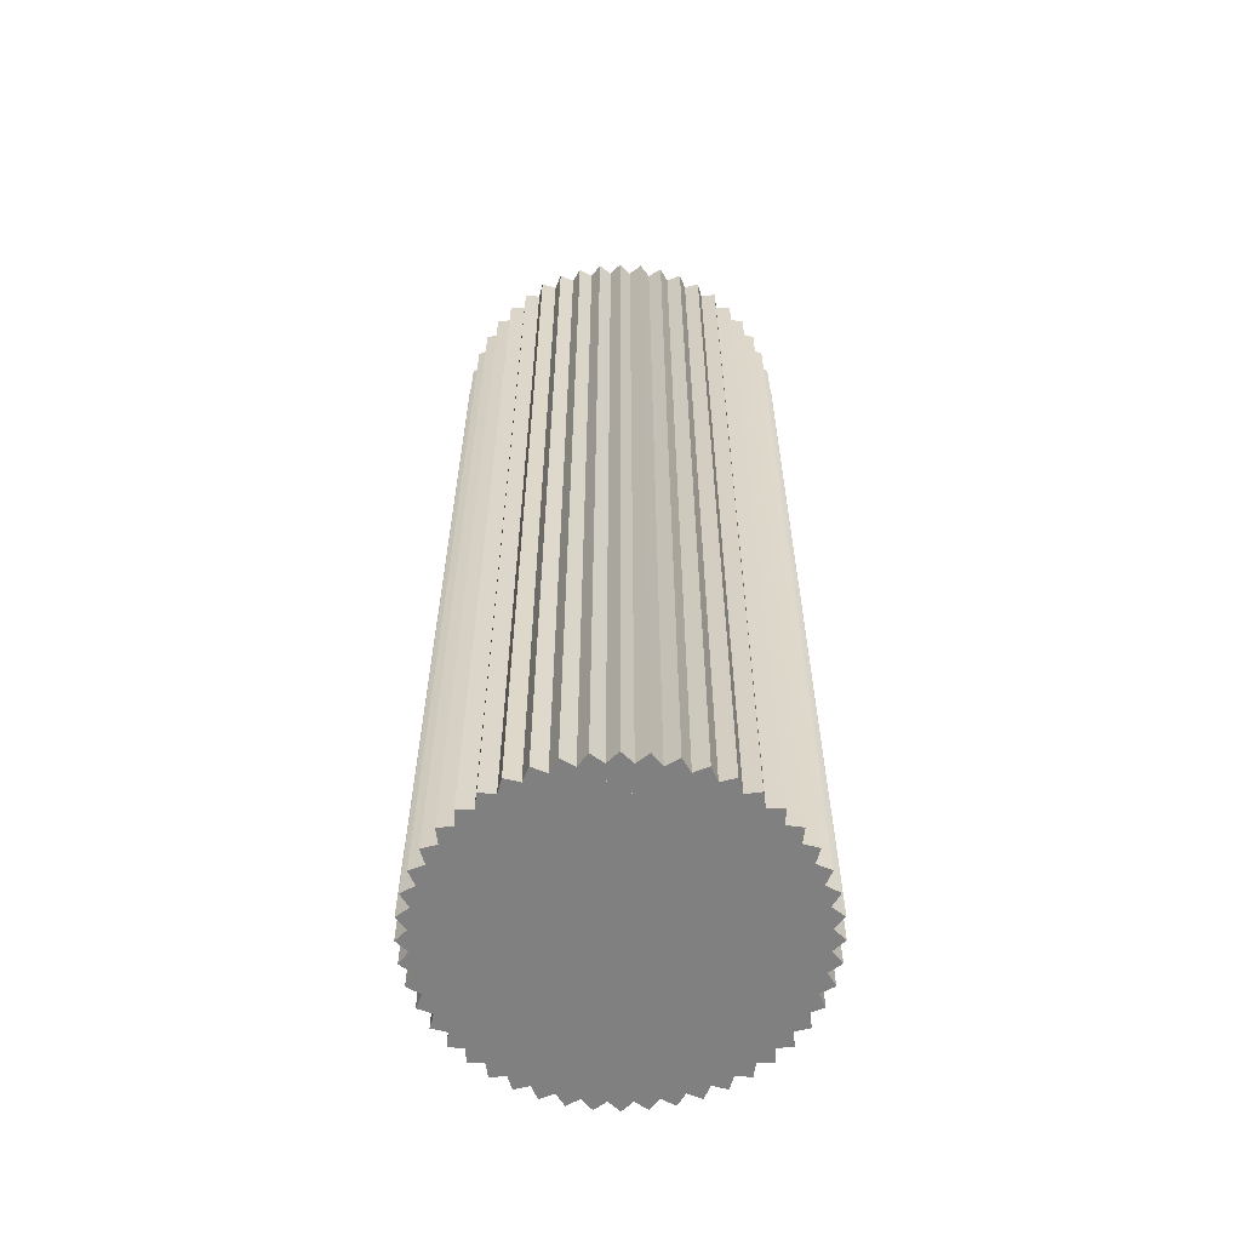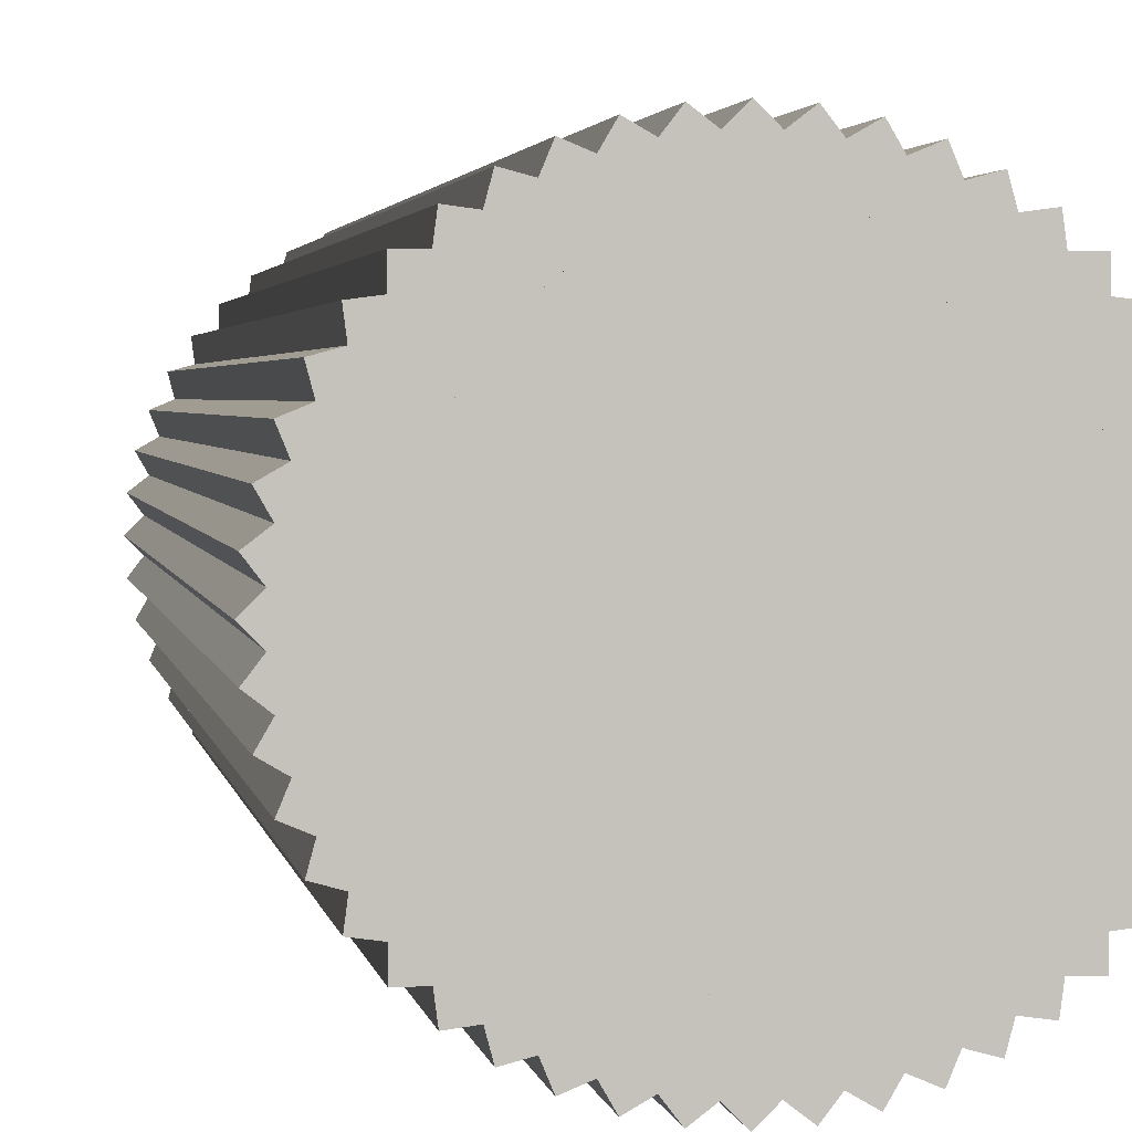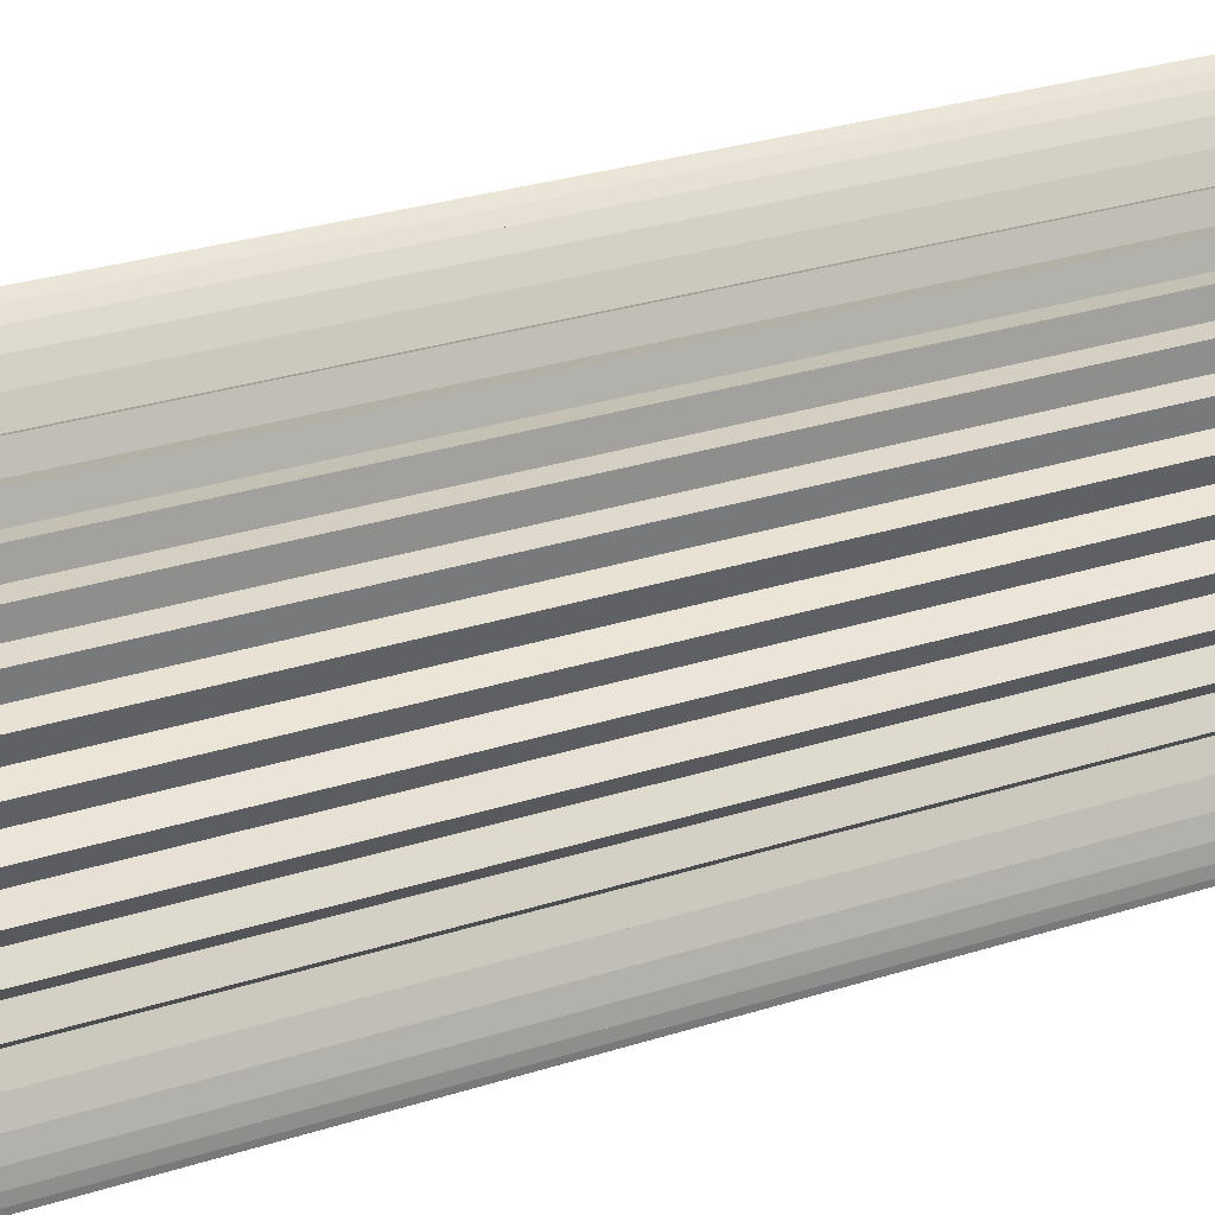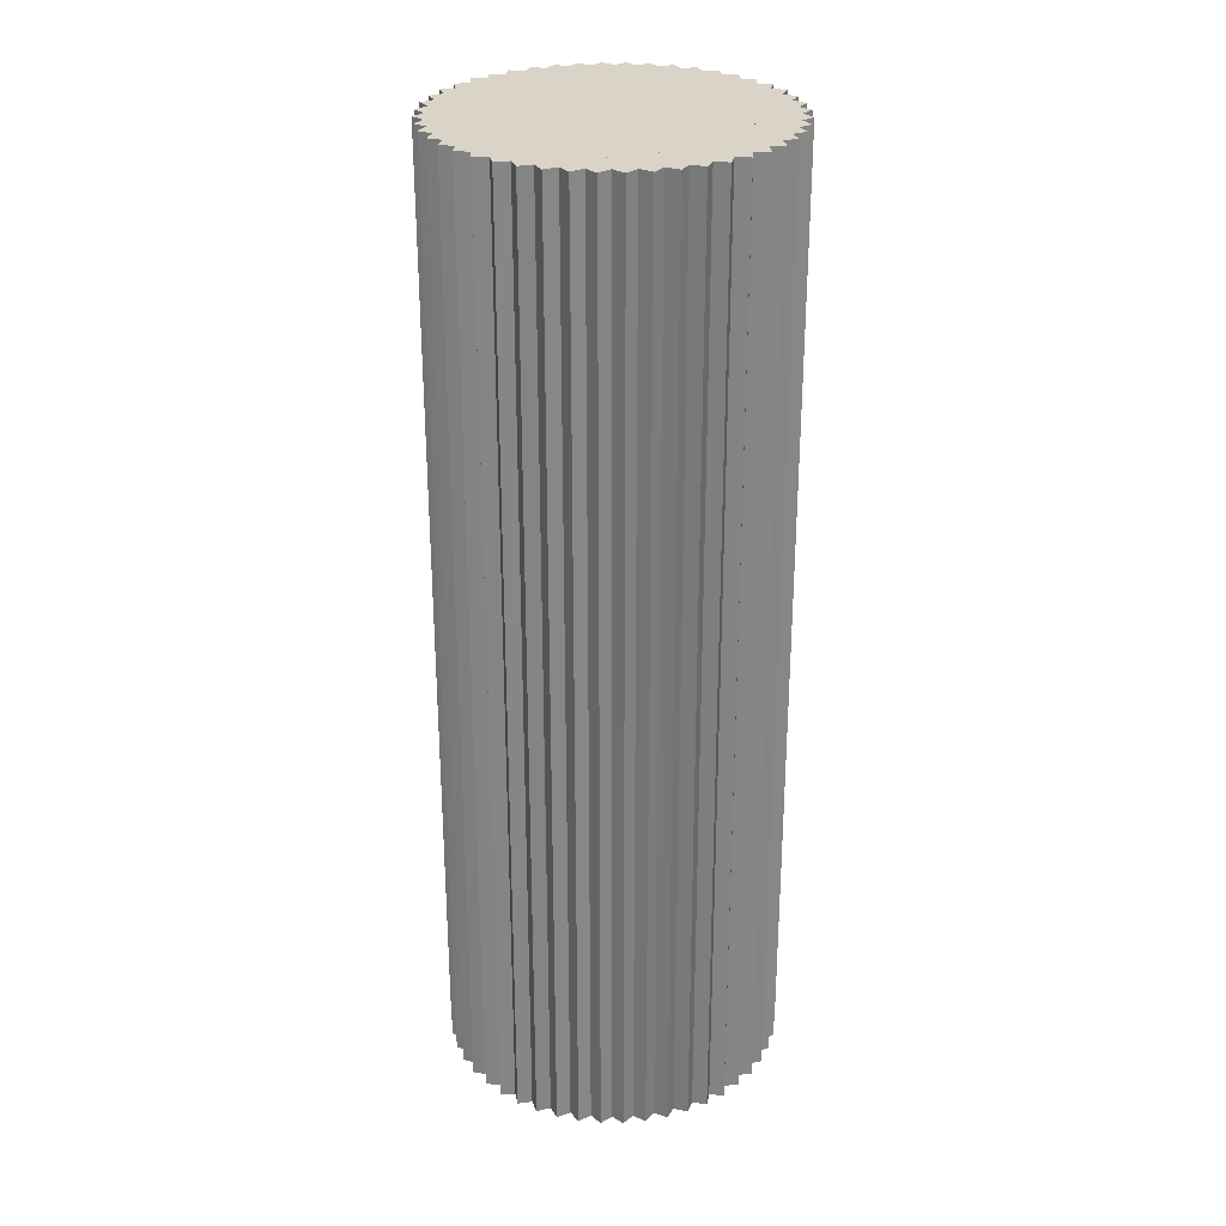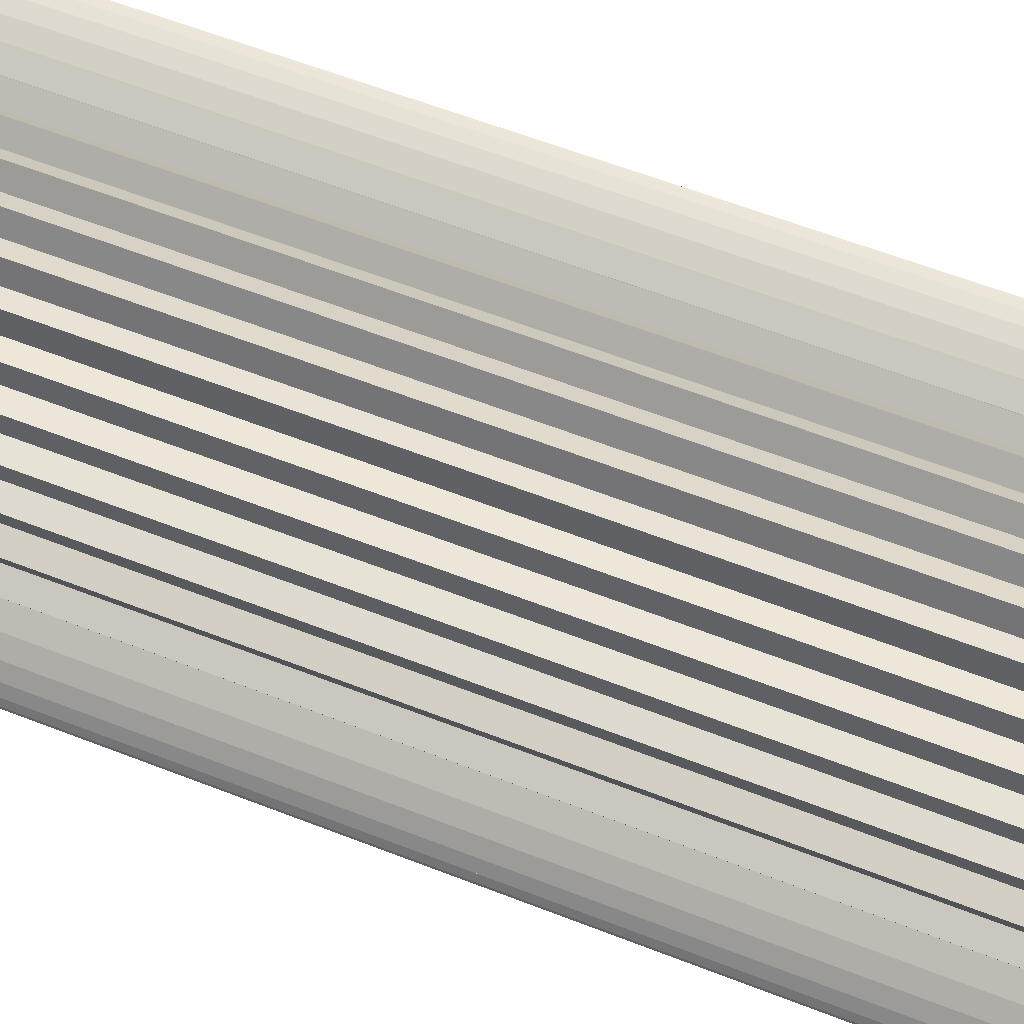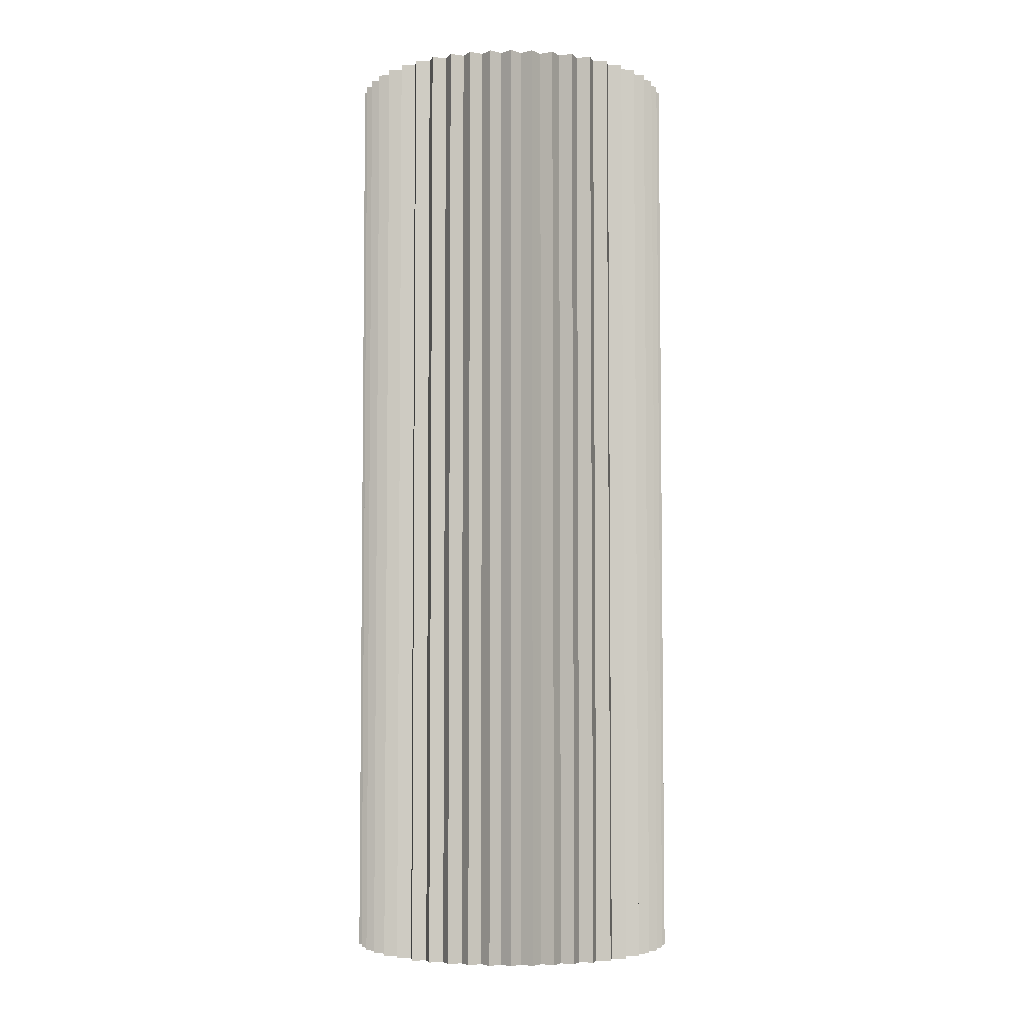
<metadata>
{"format":"obj","ext":"obj","renderer":"f3d","projection":"perspective","resolution":1024,"background":"white","views":[{"elev":-60.0,"azim":-67.4,"up":"+Z"},{"elev":2.0,"azim":172.7,"up":"+Y"},{"elev":25.6,"azim":-118.2,"up":"+Y"},{"elev":28.4,"azim":-63.4,"up":"+Z"},{"elev":54.2,"azim":-66.8,"up":"+Y"},{"elev":-4.8,"azim":-89.7,"up":"+Z"}]}
</metadata>
<code>
o Cube.002
v 0.1257 -0.1257 0.5029
v -0.1257 -0.1257 0.5029
v -0.1257 -0.1257 -0.5029
v 0.1257 -0.1257 -0.5029
v 0.1257 0.1257 0.5029
v 0.1257 0.1257 -0.5029
v -0.1257 0.1257 -0.5029
v -0.1257 0.1257 0.5029
v 0.141 -0.1082 0.5029
v -0.1082 -0.141 0.5029
v -0.1082 -0.141 -0.5029
v 0.141 -0.1082 -0.5029
v 0.1082 0.141 0.5029
v 0.1082 0.141 -0.5029
v -0.141 0.1082 -0.5029
v -0.141 0.1082 0.5029
v 0.154 -0.08889 0.5029
v -0.08889 -0.154 0.5029
v -0.08889 -0.154 -0.5029
v 0.154 -0.08889 -0.5029
v 0.08889 0.154 0.5029
v 0.08889 0.154 -0.5029
v -0.154 0.08889 -0.5029
v -0.154 0.08889 0.5029
v 0.1643 -0.06803 0.5029
v -0.06803 -0.1643 0.5029
v -0.06803 -0.1643 -0.5029
v 0.1643 -0.06803 -0.5029
v 0.06803 0.1643 0.5029
v 0.06803 0.1643 -0.5029
v -0.1643 0.06803 -0.5029
v -0.1643 0.06803 0.5029
v 0.1717 -0.04601 0.5029
v -0.04601 -0.1717 0.5029
v -0.04601 -0.1717 -0.5029
v 0.1717 -0.04601 -0.5029
v 0.04601 0.1717 0.5029
v 0.04601 0.1717 -0.5029
v -0.1717 0.04601 -0.5029
v -0.1717 0.04601 0.5029
v 0.1763 -0.02321 0.5029
v -0.02321 -0.1763 0.5029
v -0.02321 -0.1763 -0.5029
v 0.1763 -0.0232 -0.5029
v 0.0232 0.1763 0.5029
v 0.02321 0.1763 -0.5029
v -0.1763 0.02321 -0.5029
v -0.1763 0.0232 0.5029
v 0.1778 0 0.5029
v -0 -0.1778 0.5029
v 0 -0.1778 -0.5029
v 0.1778 0 -0.5029
v -0 0.1778 0.5029
v 0 0.1778 -0.5029
v -0.1778 -0 -0.5029
v -0.1778 -0 0.5029
v 0.1763 0.02321 0.5029
v 0.02321 -0.1763 0.5029
v 0.02321 -0.1763 -0.5029
v 0.1763 0.02321 -0.5029
v -0.02321 0.1763 0.5029
v -0.02321 0.1763 -0.5029
v -0.1763 -0.0232 -0.5029
v -0.1763 -0.02321 0.5029
v 0.1717 0.04601 0.5029
v 0.04601 -0.1717 0.5029
v 0.04601 -0.1717 -0.5029
v 0.1717 0.04601 -0.5029
v -0.04601 0.1717 0.5029
v -0.04601 0.1717 -0.5029
v -0.1717 -0.04601 -0.5029
v -0.1717 -0.04601 0.5029
v 0.1643 0.06803 0.5029
v 0.06803 -0.1643 0.5029
v 0.06803 -0.1643 -0.5029
v 0.1643 0.06803 -0.5029
v -0.06803 0.1643 0.5029
v -0.06803 0.1643 -0.5029
v -0.1643 -0.06803 -0.5029
v -0.1643 -0.06803 0.5029
v 0.154 0.08889 0.5029
v 0.08889 -0.154 0.5029
v 0.08889 -0.154 -0.5029
v 0.154 0.08889 -0.5029
v -0.08889 0.154 0.5029
v -0.08889 0.154 -0.5029
v -0.154 -0.08889 -0.5029
v -0.154 -0.08889 0.5029
v 0.141 0.1082 0.5029
v 0.1082 -0.141 0.5029
v 0.1082 -0.141 -0.5029
v 0.141 0.1082 -0.5029
v -0.1082 0.141 0.5029
v -0.1082 0.141 -0.5029
v -0.141 -0.1082 -0.5029
v -0.141 -0.1082 0.5029
f 1 2 3 4
f 5 6 7 8
f 1 5 8 2
f 2 8 7 3
f 3 7 6 4
f 5 1 4 6
f 9 10 11 12
f 13 14 15 16
f 9 13 16 10
f 10 16 15 11
f 11 15 14 12
f 13 9 12 14
f 17 18 19 20
f 21 22 23 24
f 17 21 24 18
f 18 24 23 19
f 19 23 22 20
f 21 17 20 22
f 25 26 27 28
f 29 30 31 32
f 25 29 32 26
f 26 32 31 27
f 27 31 30 28
f 29 25 28 30
f 33 34 35 36
f 37 38 39 40
f 33 37 40 34
f 34 40 39 35
f 35 39 38 36
f 37 33 36 38
f 41 42 43 44
f 45 46 47 48
f 41 45 48 42
f 42 48 47 43
f 43 47 46 44
f 45 41 44 46
f 49 50 51 52
f 53 54 55 56
f 49 53 56 50
f 50 56 55 51
f 51 55 54 52
f 53 49 52 54
f 57 58 59 60
f 61 62 63 64
f 57 61 64 58
f 58 64 63 59
f 59 63 62 60
f 61 57 60 62
f 65 66 67 68
f 69 70 71 72
f 65 69 72 66
f 66 72 71 67
f 67 71 70 68
f 69 65 68 70
f 73 74 75 76
f 77 78 79 80
f 73 77 80 74
f 74 80 79 75
f 75 79 78 76
f 77 73 76 78
f 81 82 83 84
f 85 86 87 88
f 81 85 88 82
f 82 88 87 83
f 83 87 86 84
f 85 81 84 86
f 89 90 91 92
f 93 94 95 96
f 89 93 96 90
f 90 96 95 91
f 91 95 94 92
f 93 89 92 94

</code>
